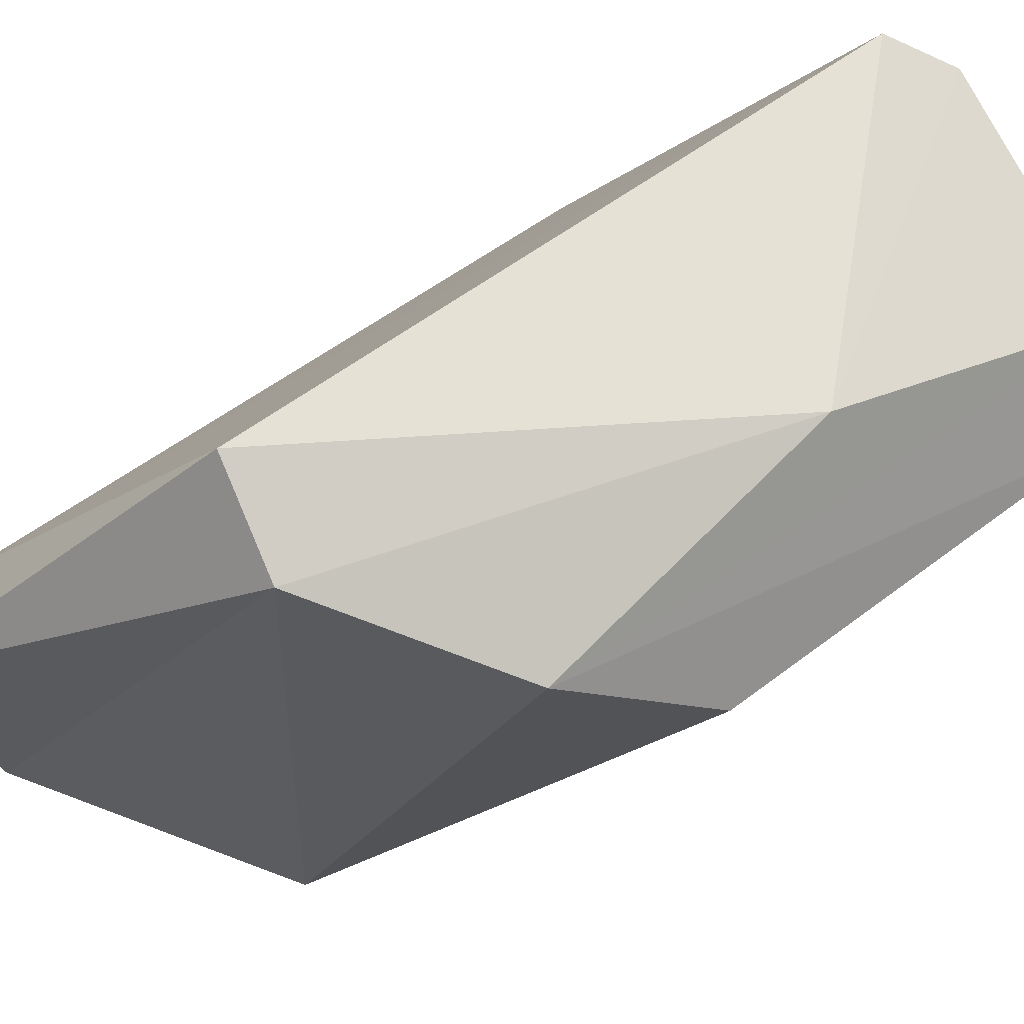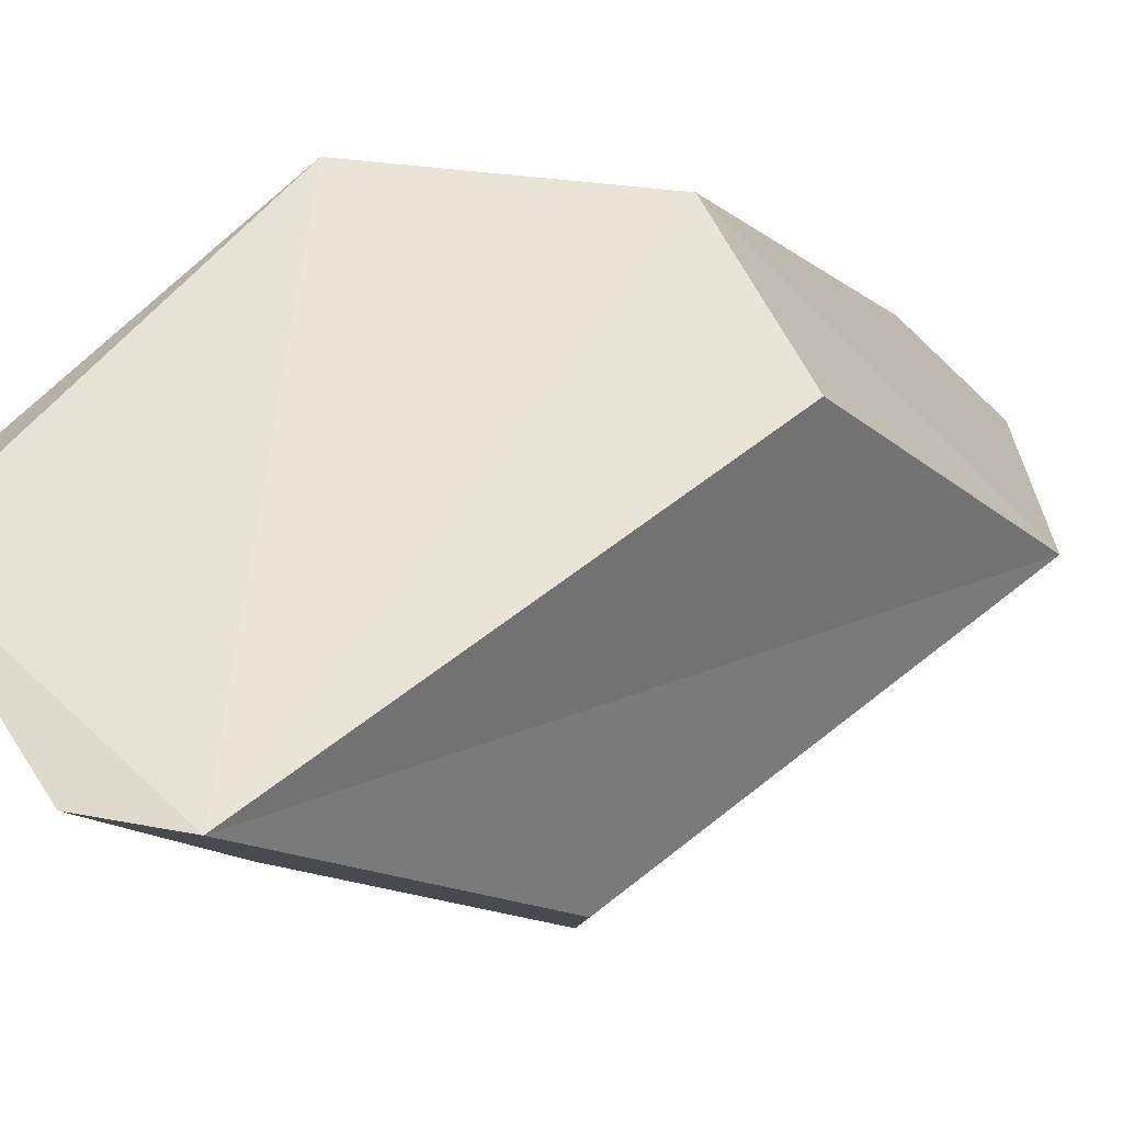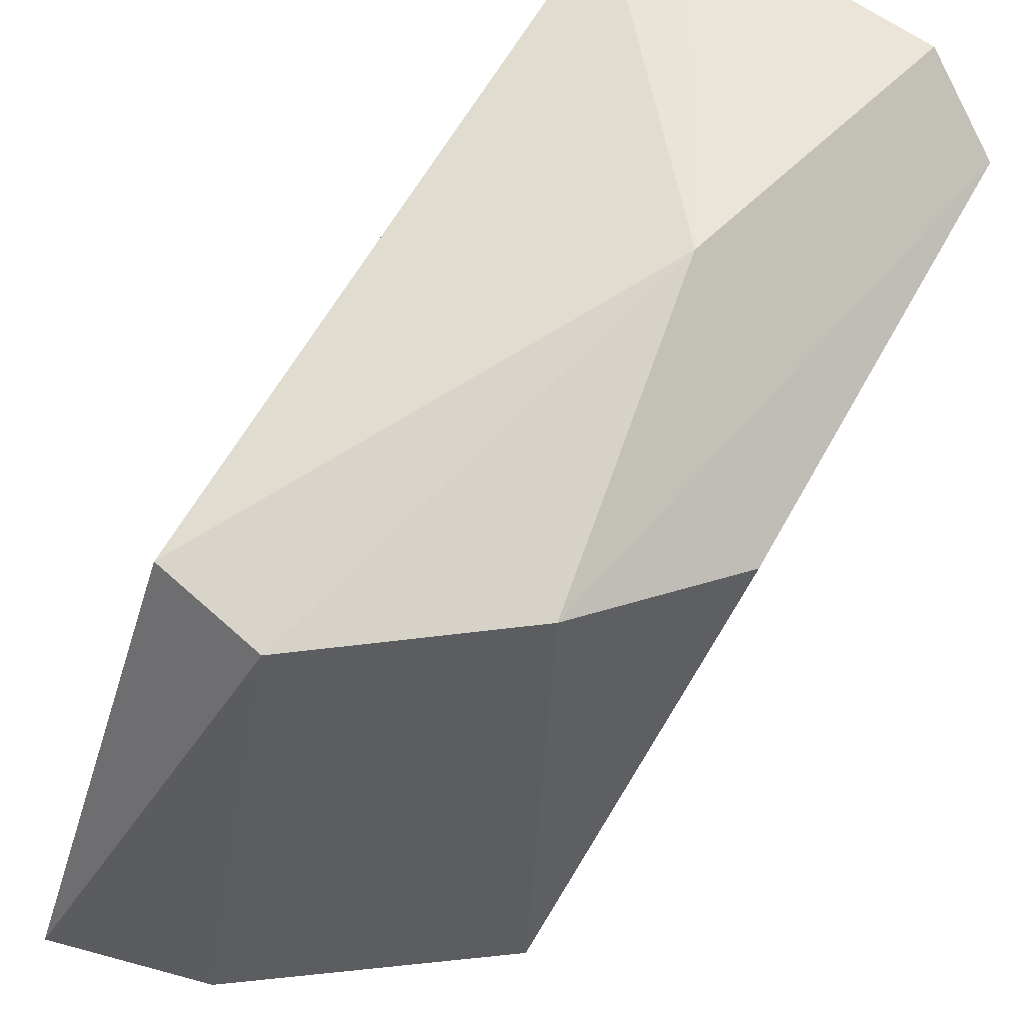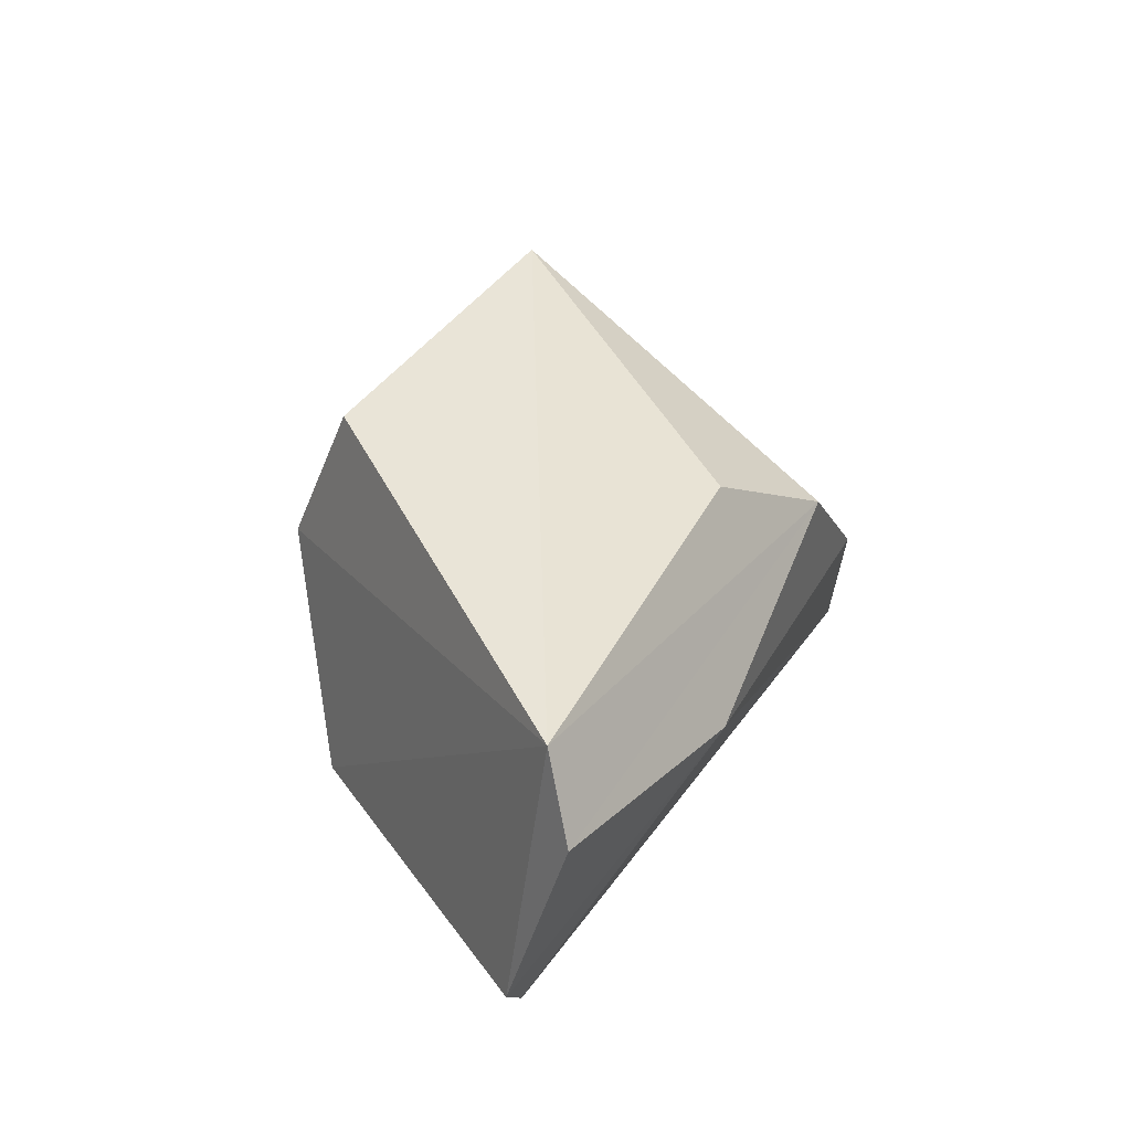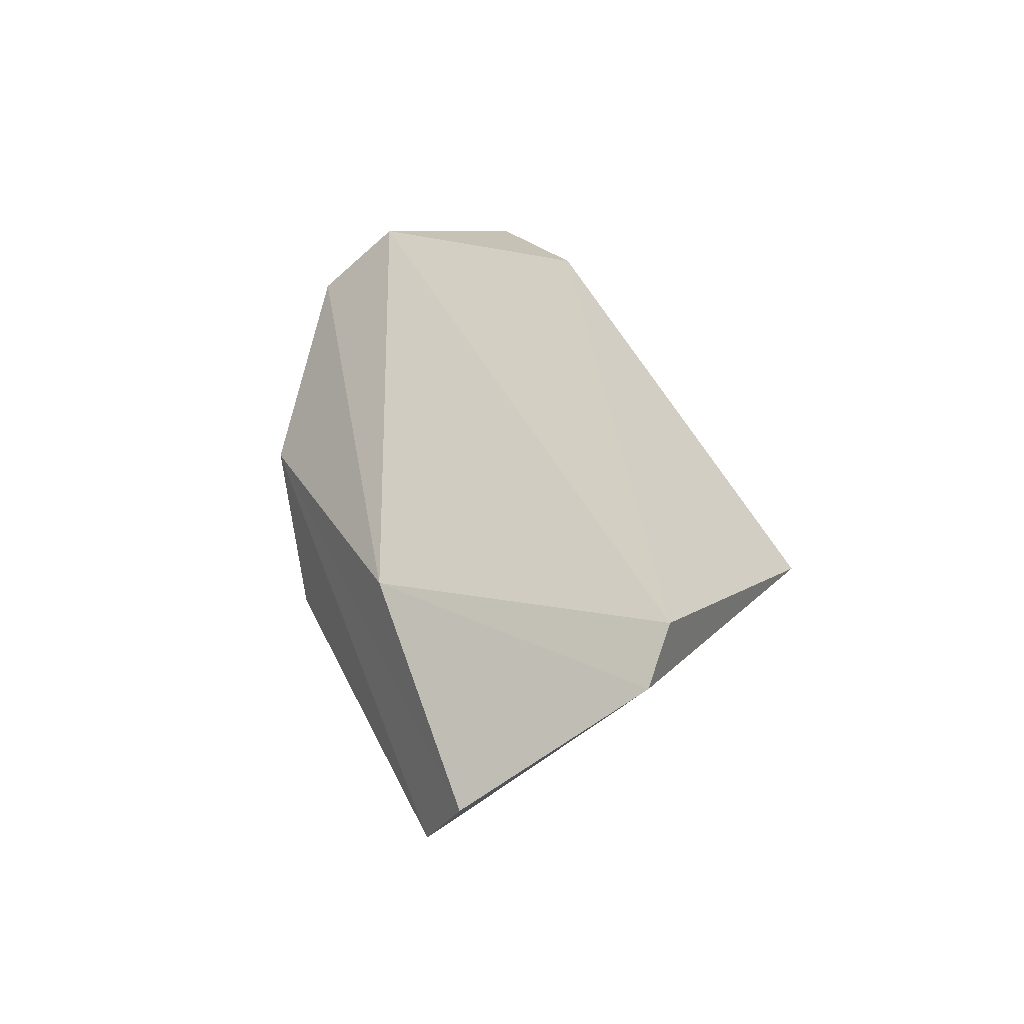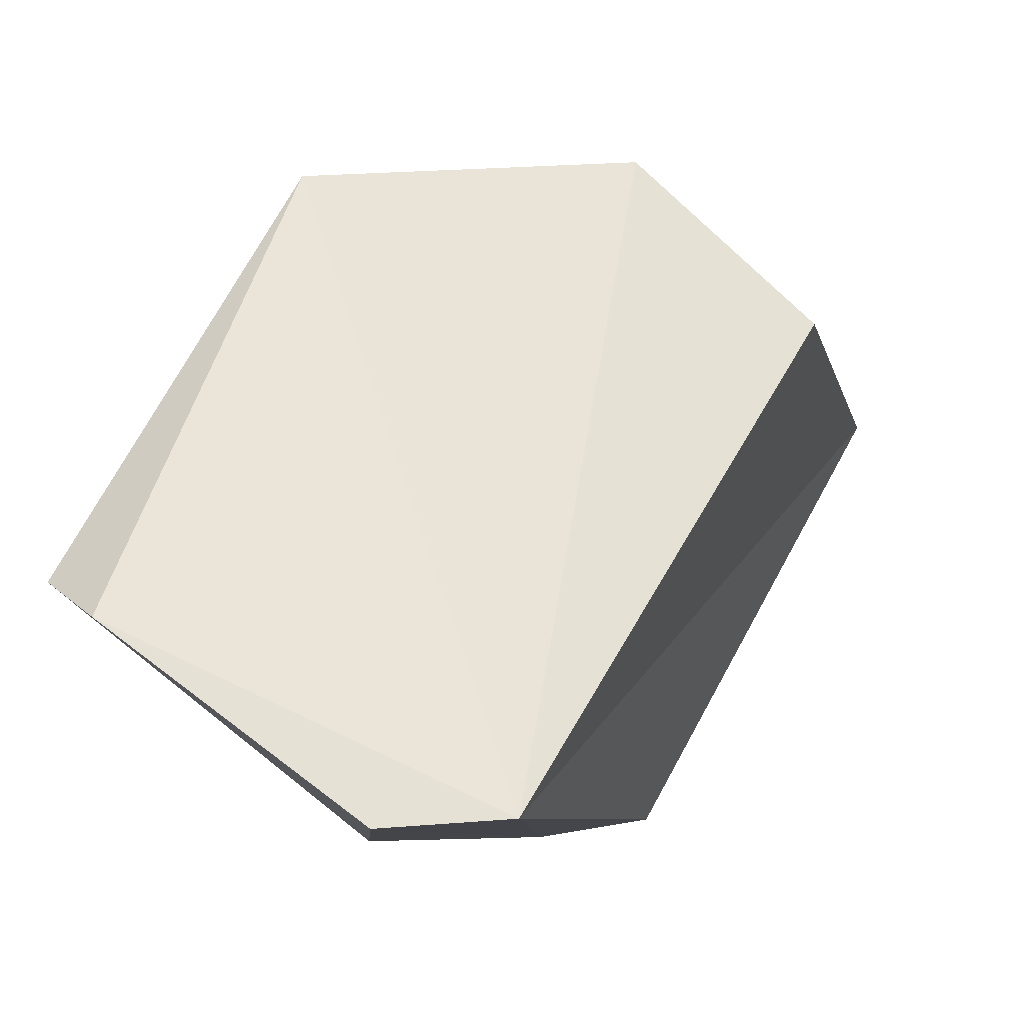
<metadata>
{"format":"obj","ext":"obj","renderer":"f3d","projection":"perspective","resolution":1024,"background":"white","views":[{"elev":-67.7,"azim":-60.8,"up":"+Z"},{"elev":20.7,"azim":49.0,"up":"+Z"},{"elev":-74.9,"azim":-31.5,"up":"+Z"},{"elev":-49.0,"azim":104.5,"up":"+Y"},{"elev":-59.5,"azim":-113.4,"up":"+Y"},{"elev":22.6,"azim":20.1,"up":"+Z"}]}
</metadata>
<code>
o awa
v 0.3434 -1.086 -0.04873
v 0.3144 -0.4299 -0.39
v 0.4259 0.3983 -0.02462
v 0.4844 -0.1714 0.3556
v 0.07774 -0.249 -0.5592
v 0.01998 0.7324 0.01083
v 0.009259 0.4745 0.2354
v 0.182 -0.123 0.5652
v 0.1747 -1.188 -0.04371
v -0.006423 -0.7696 -0.313
v -0.2557 0.00068 -0.589
v -0.2694 0.7395 -0.1371
v -0.2248 -0.458 0.5939
v -0.2285 -1.162 0.1839
v -0.4487 -0.0145 -0.5083
v -0.314 0.5877 0.02055
v -0.3376 -1.081 0.1838
f 1 2 3
f 1 3 4
f 6 7 8
f 6 8 3
f 3 8 4
f 5 2 1
f 5 1 9
f 5 9 10
f 11 3 5
f 11 12 6
f 11 6 3
f 1 4 8
f 1 8 13
f 1 13 14
f 1 14 9
f 10 15 11
f 10 11 5
f 15 12 11
f 7 6 12
f 7 12 16
f 13 8 7
f 13 7 16
f 17 14 13
f 10 9 14
f 10 14 17
f 10 17 15
f 16 12 15
f 17 13 16
f 17 16 15
f 3 2 5

</code>
